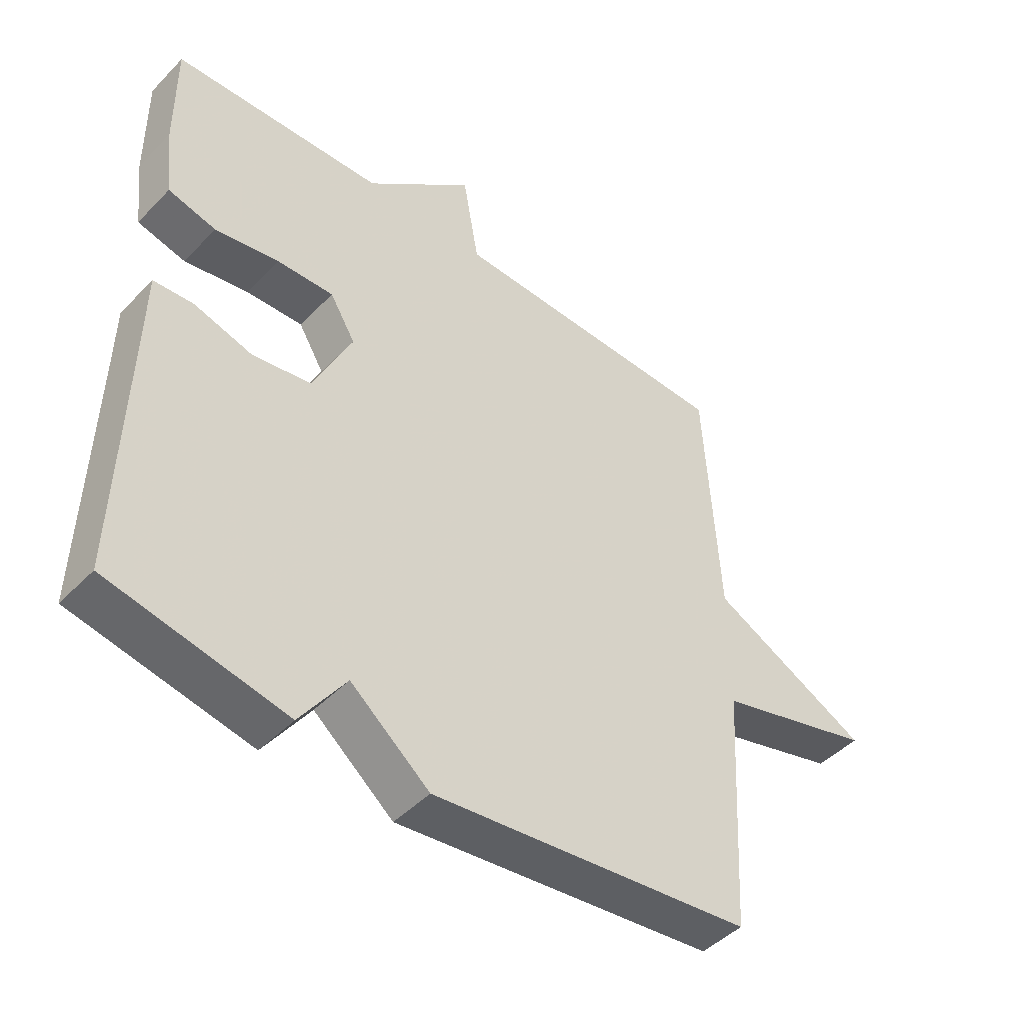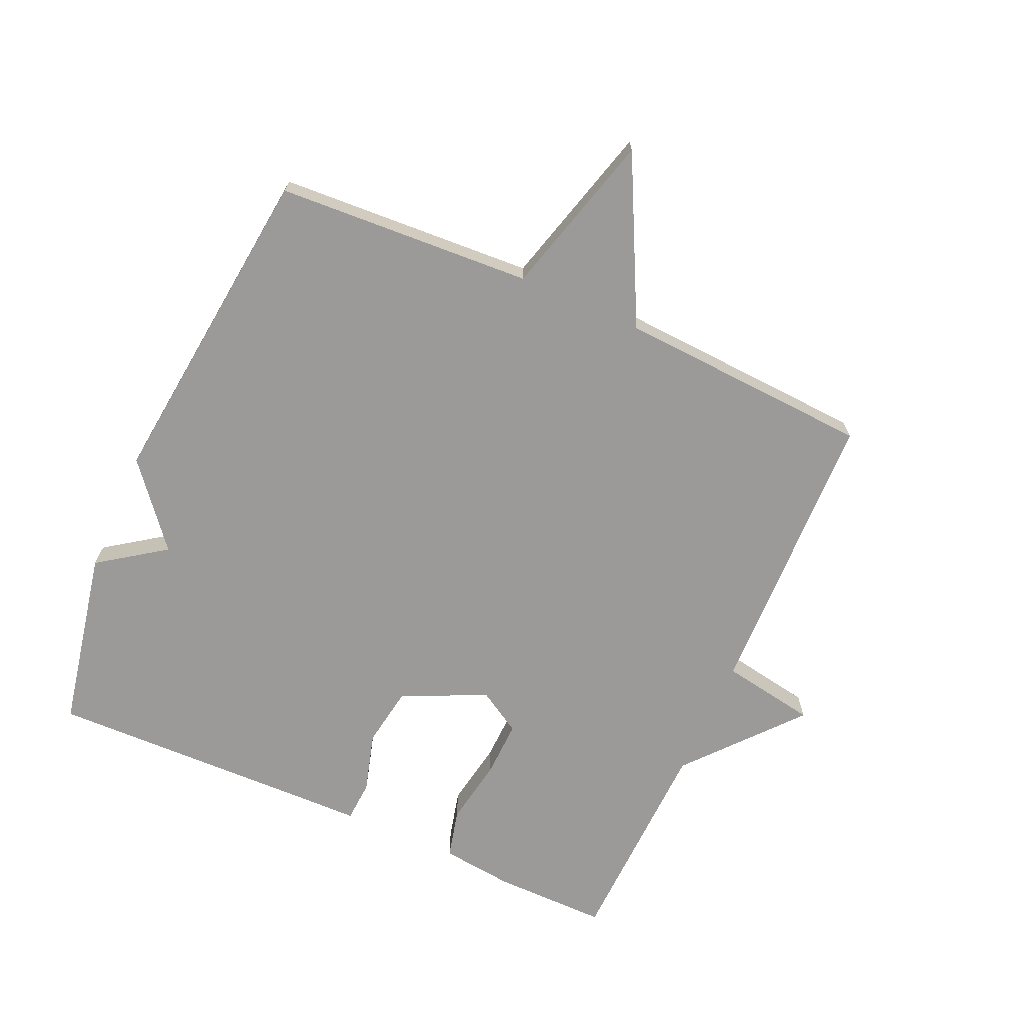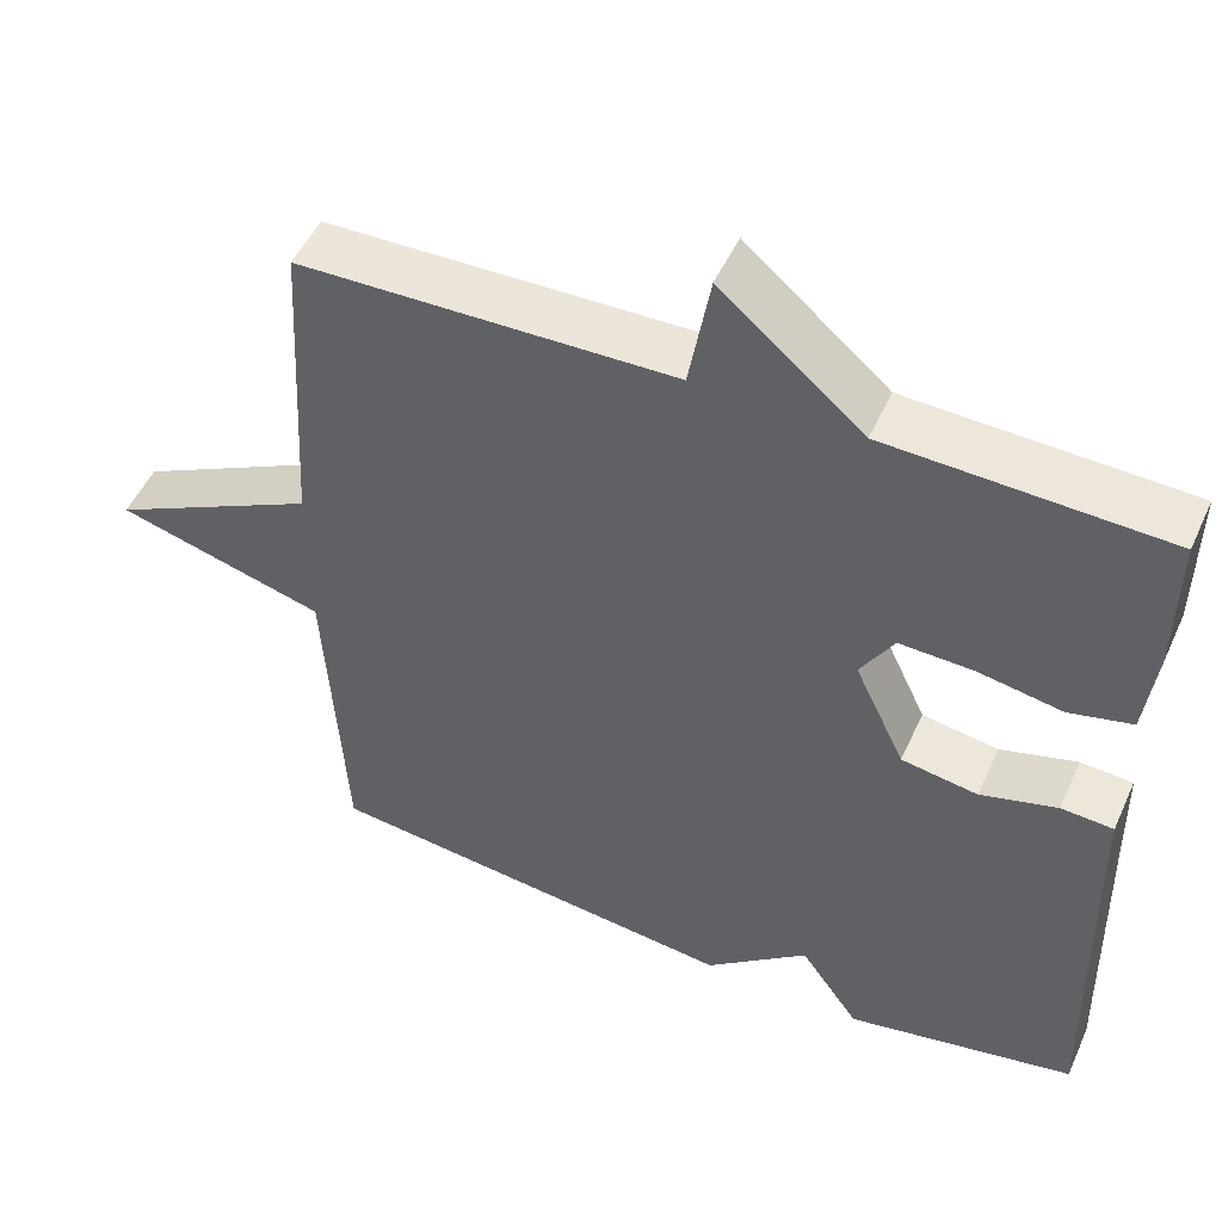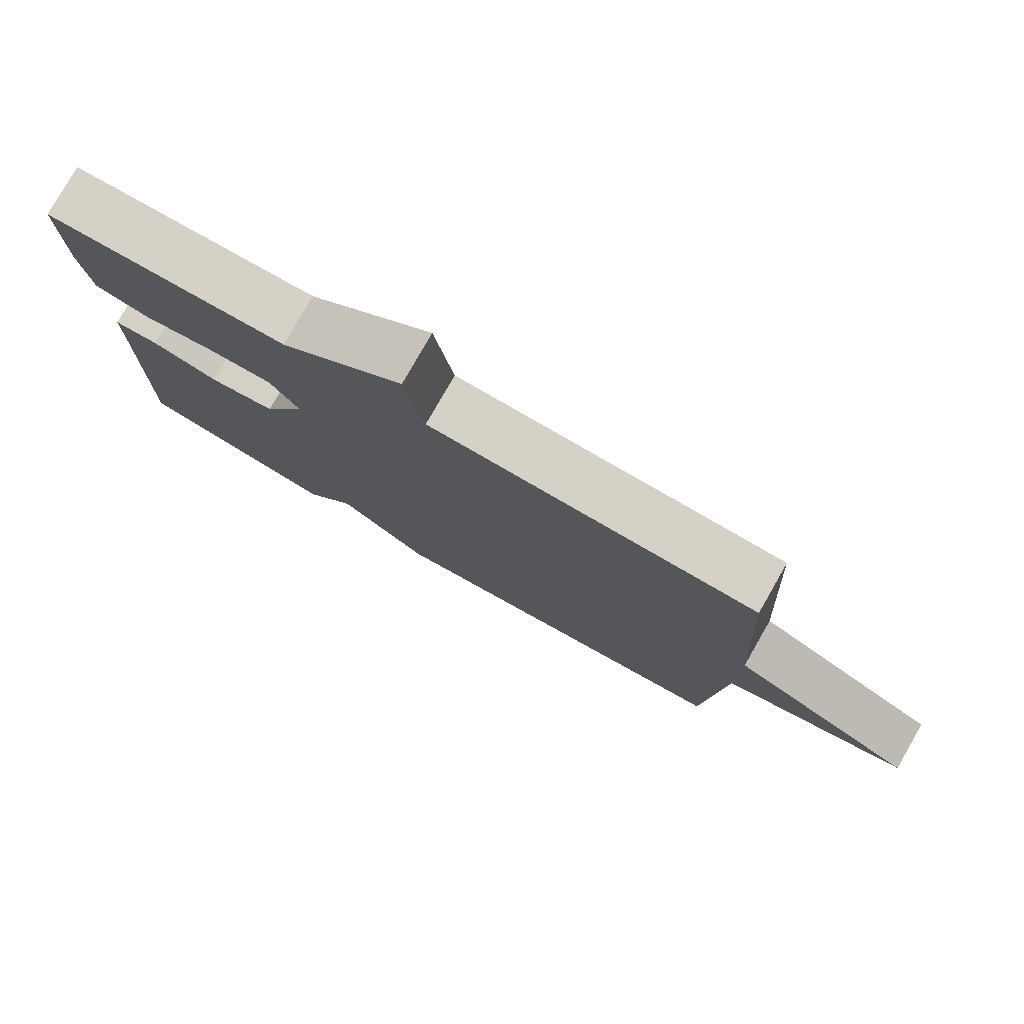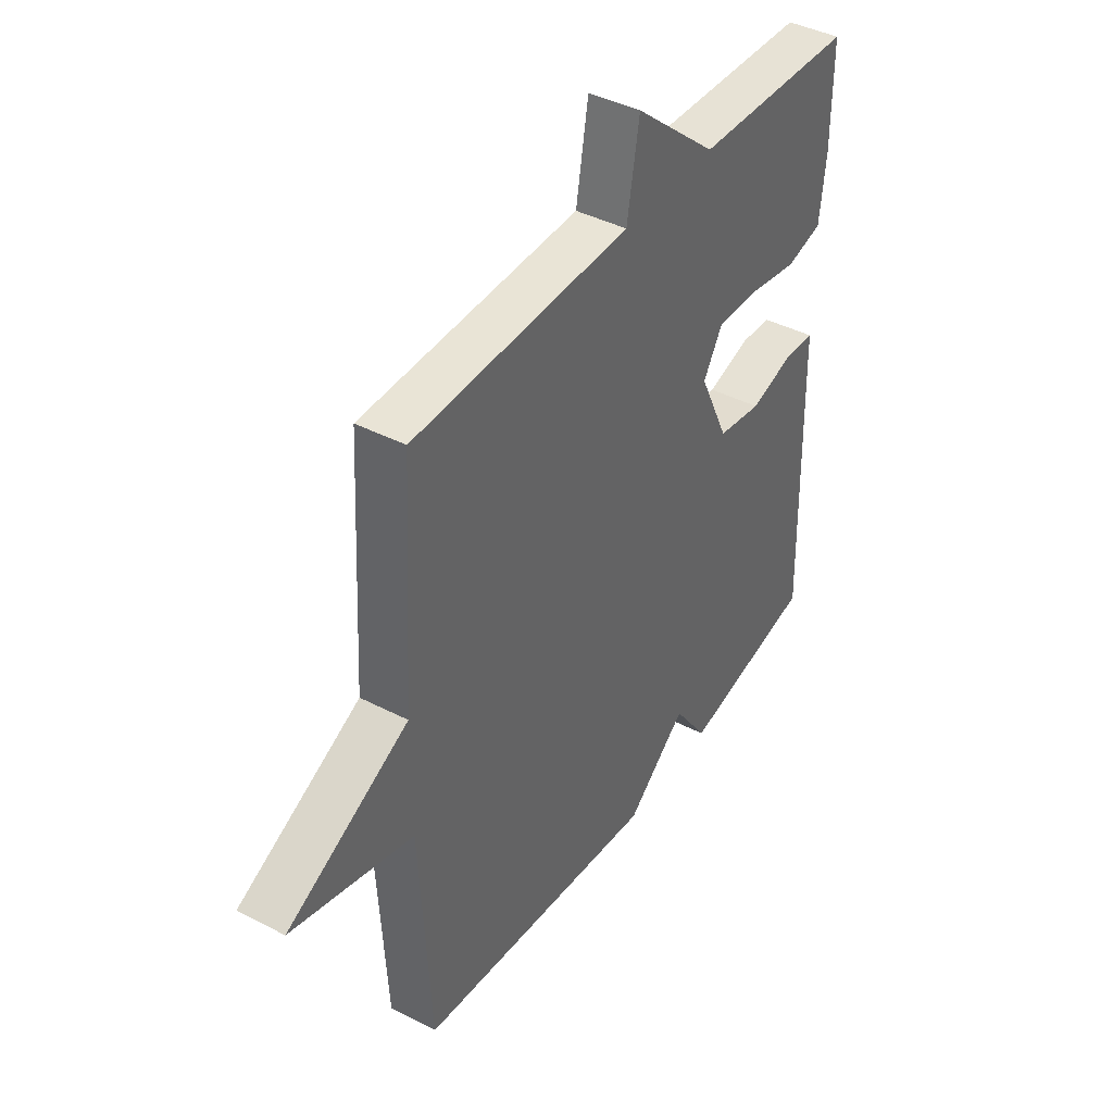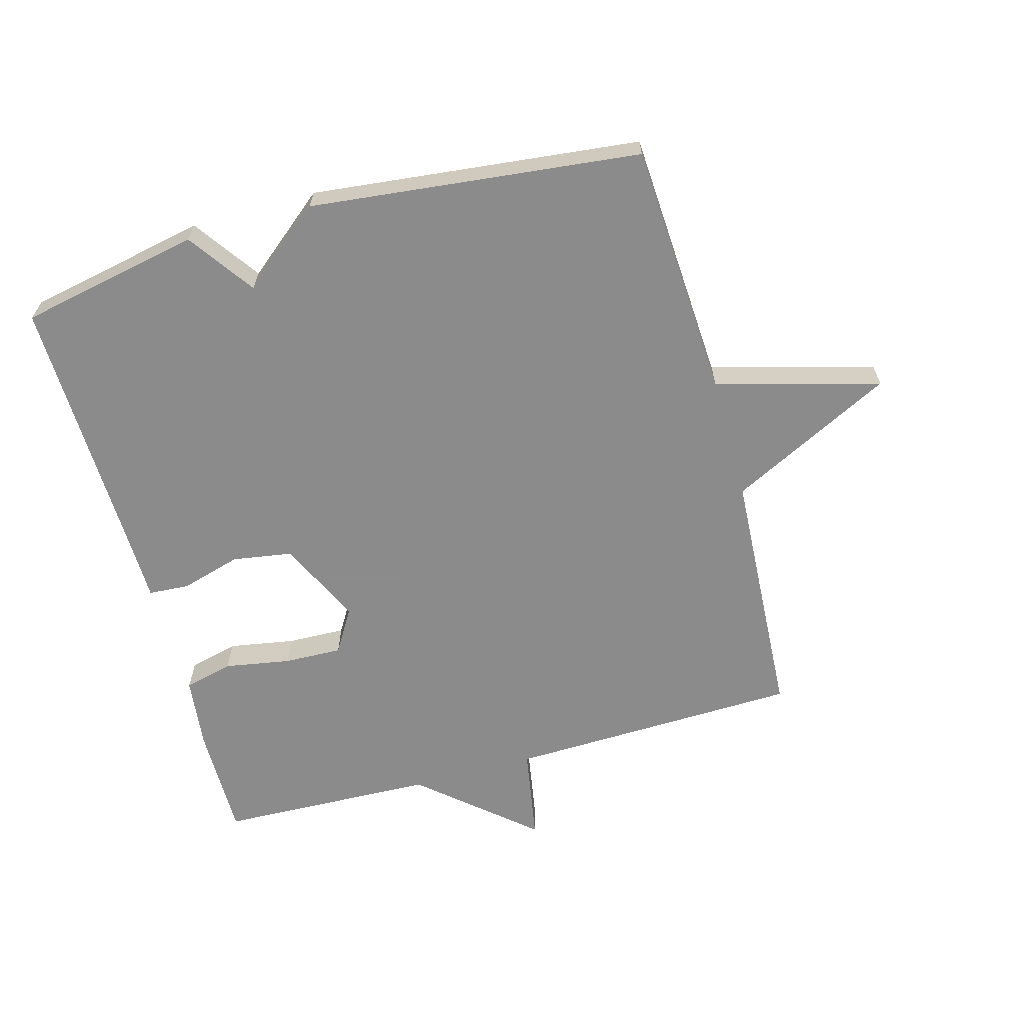
<metadata>
{"format":"obj","ext":"obj","renderer":"f3d","projection":"perspective","resolution":1024,"background":"white","views":[{"elev":-45.9,"azim":139.1,"up":"+Z"},{"elev":-69.4,"azim":-114.0,"up":"+Y"},{"elev":50.4,"azim":24.0,"up":"+Z"},{"elev":79.1,"azim":-150.2,"up":"+Z"},{"elev":41.6,"azim":-58.0,"up":"+Z"},{"elev":-64.0,"azim":-164.5,"up":"+Y"}]}
</metadata>
<code>
v 0.5 0.07 -0.5
v 0.217 0.07 -0.557
v 0.144 0.07 -0.453
v 0.017 0.07 -0.557
v -0.5 0.07 -0.5
v -0.523 0.07 -0.099
v -0.78 0.07 -0.028
v -0.523 0.07 0.101
v -0.5 0.07 0.5
v -0.04 0.07 0.512
v -0.014 0.07 0.661
v 0.16 0.07 0.512
v 0.5 0.07 0.5
v 0.499 0.07 0.322
v 0.486 0.07 0.209
v 0.409 0.07 0.19
v 0.306 0.07 0.208
v 0.215 0.07 0.211
v 0.174 0.07 0.143
v 0.236 0.07 0.011
v 0.33 0.07 -0.004
v 0.424 0.07 0.023
v 0.488 0.07 0.019
v 0.49 0.07 -0.088
v 0.5 0 -0.5
v 0.217 0 -0.557
v 0.144 0 -0.453
v 0.017 0 -0.557
v -0.5 0 -0.5
v -0.523 0 -0.099
v -0.78 0 -0.028
v -0.523 0 0.101
v -0.5 0 0.5
v -0.04 0 0.512
v -0.014 0 0.661
v 0.16 0 0.512
v 0.5 0 0.5
v 0.499 0 0.322
v 0.486 0 0.209
v 0.409 0 0.19
v 0.306 0 0.208
v 0.215 0 0.211
v 0.174 0 0.143
v 0.236 0 0.011
v 0.33 0 -0.004
v 0.424 0 0.023
v 0.488 0 0.019
v 0.49 0 -0.088
f 21 22 23 24
f 1 2 3
f 24 1 3
f 21 24 3
f 20 21 3
f 4 5 6
f 3 4 6
f 20 3 6
f 19 20 6
f 6 7 8
f 19 6 8
f 18 19 8
f 15 16 17
f 14 15 17
f 13 14 17
f 12 13 17
f 12 17 18
f 11 12 18
f 10 11 18
f 8 9 10 18
f 48 47 46 45
f 27 26 25
f 27 25 48
f 27 48 45
f 27 45 44
f 30 29 28
f 30 28 27
f 30 27 44
f 30 44 43
f 32 31 30
f 32 30 43
f 32 43 42
f 41 40 39
f 41 39 38
f 41 38 37
f 41 37 36
f 42 41 36
f 42 36 35
f 42 35 34
f 42 34 33 32
f 1 25 26 2
f 2 26 27 3
f 3 27 28 4
f 4 28 29 5
f 5 29 30 6
f 6 30 31 7
f 7 31 32 8
f 8 32 33 9
f 9 33 34 10
f 10 34 35 11
f 11 35 36 12
f 12 36 37 13
f 13 37 38 14
f 14 38 39 15
f 15 39 40 16
f 16 40 41 17
f 17 41 42 18
f 18 42 43 19
f 19 43 44 20
f 20 44 45 21
f 21 45 46 22
f 22 46 47 23
f 23 47 48 24
f 24 48 25 1

</code>
